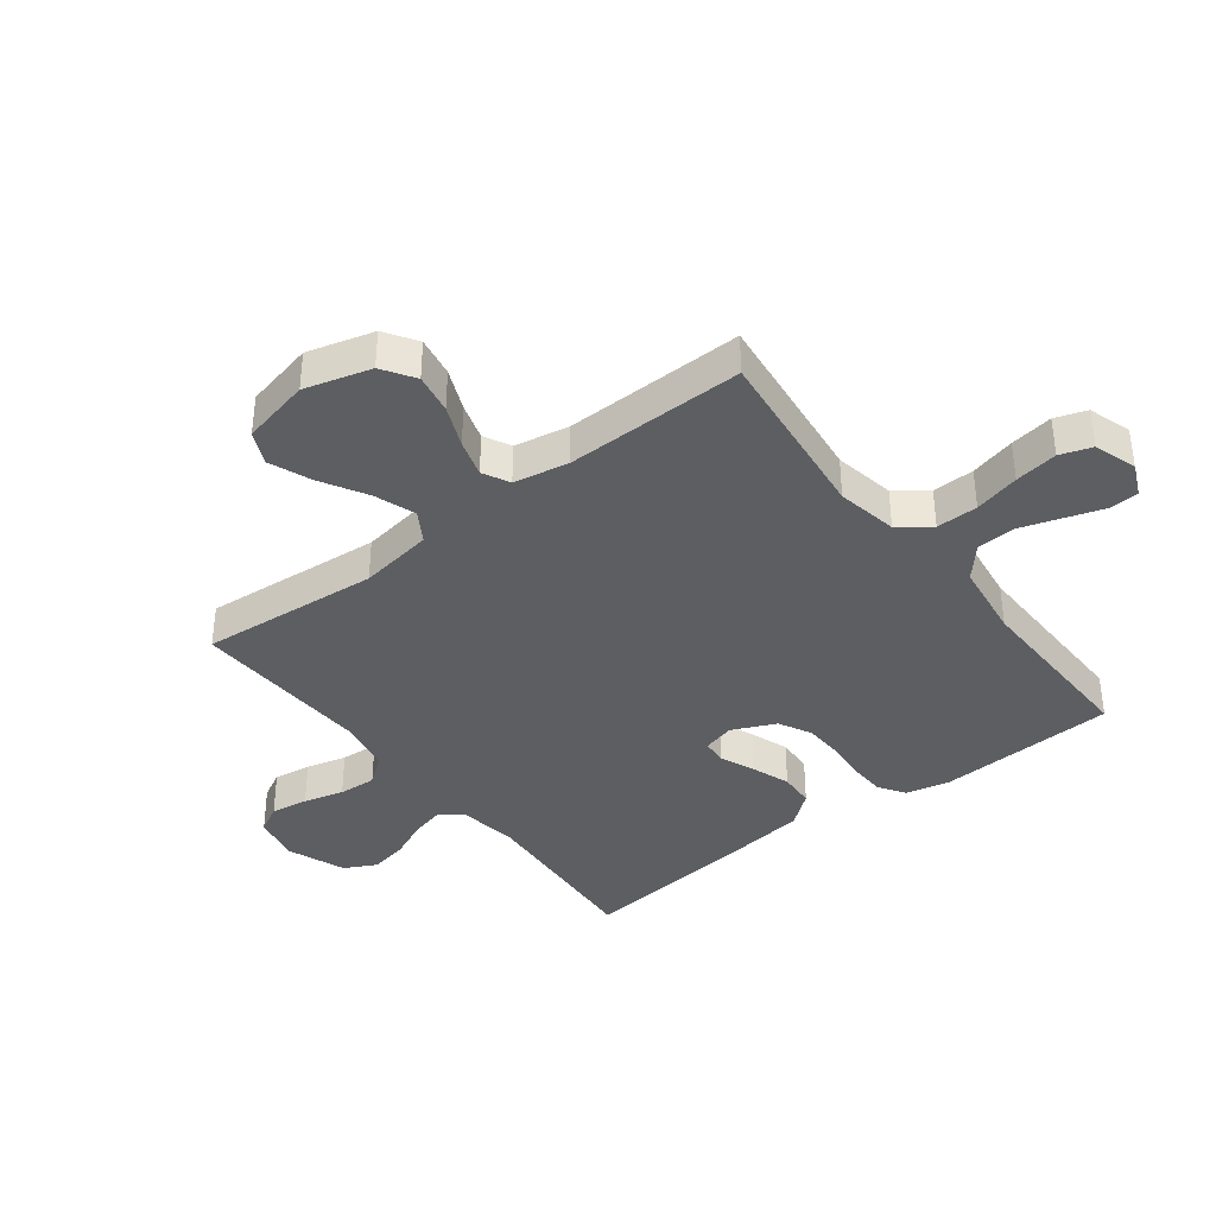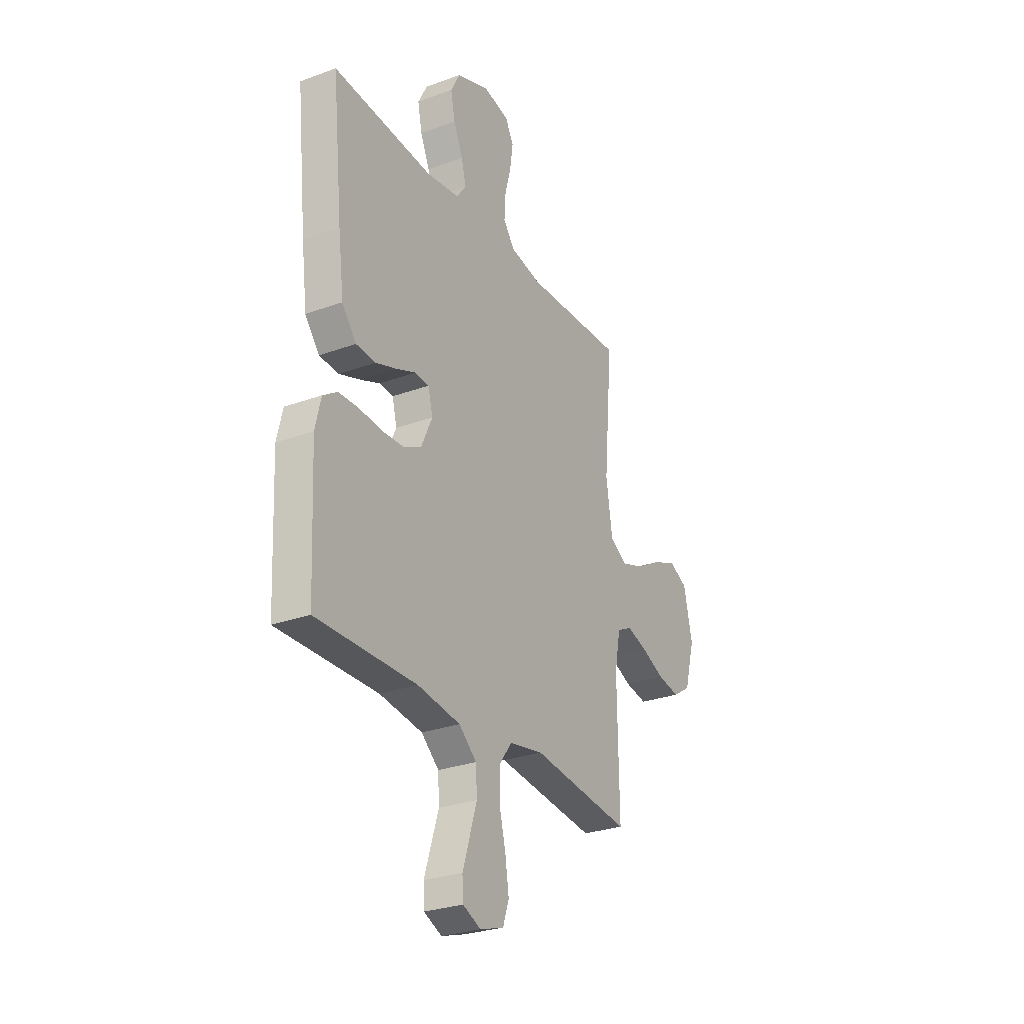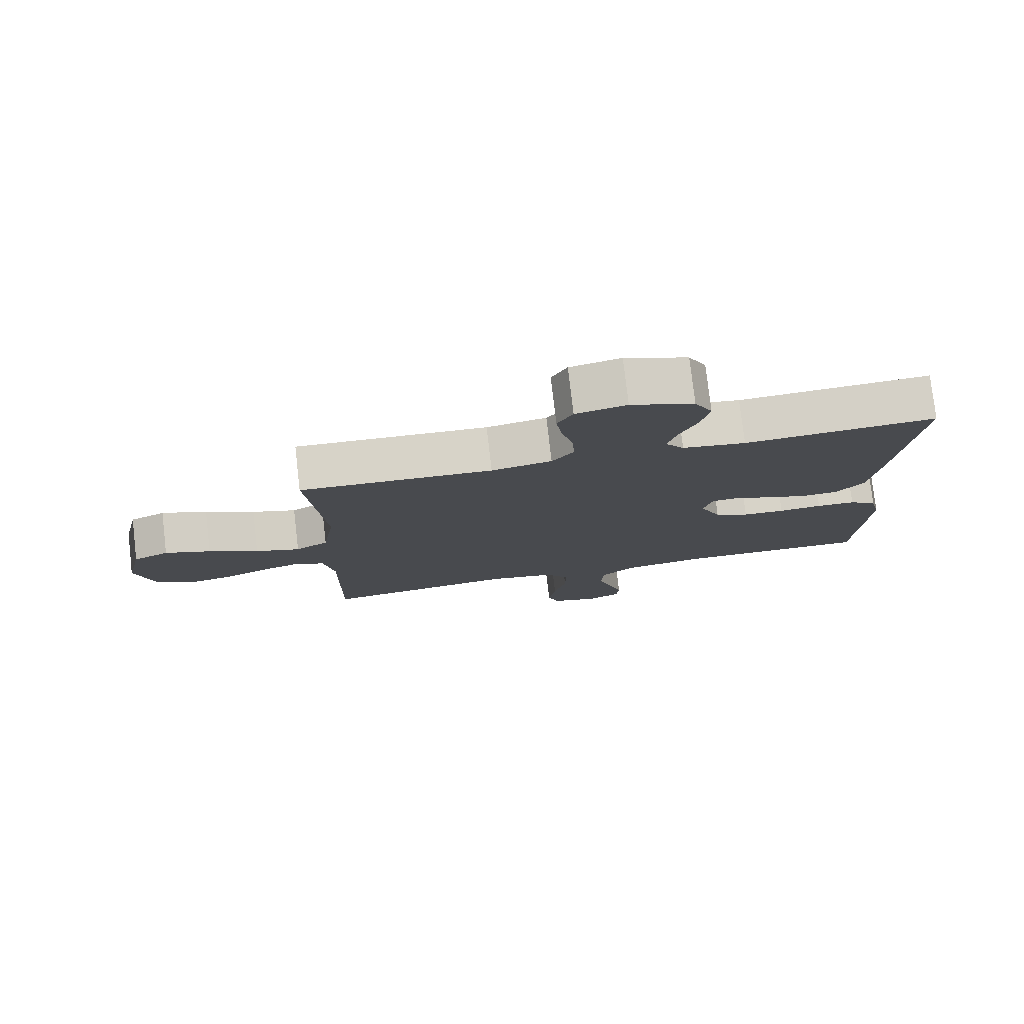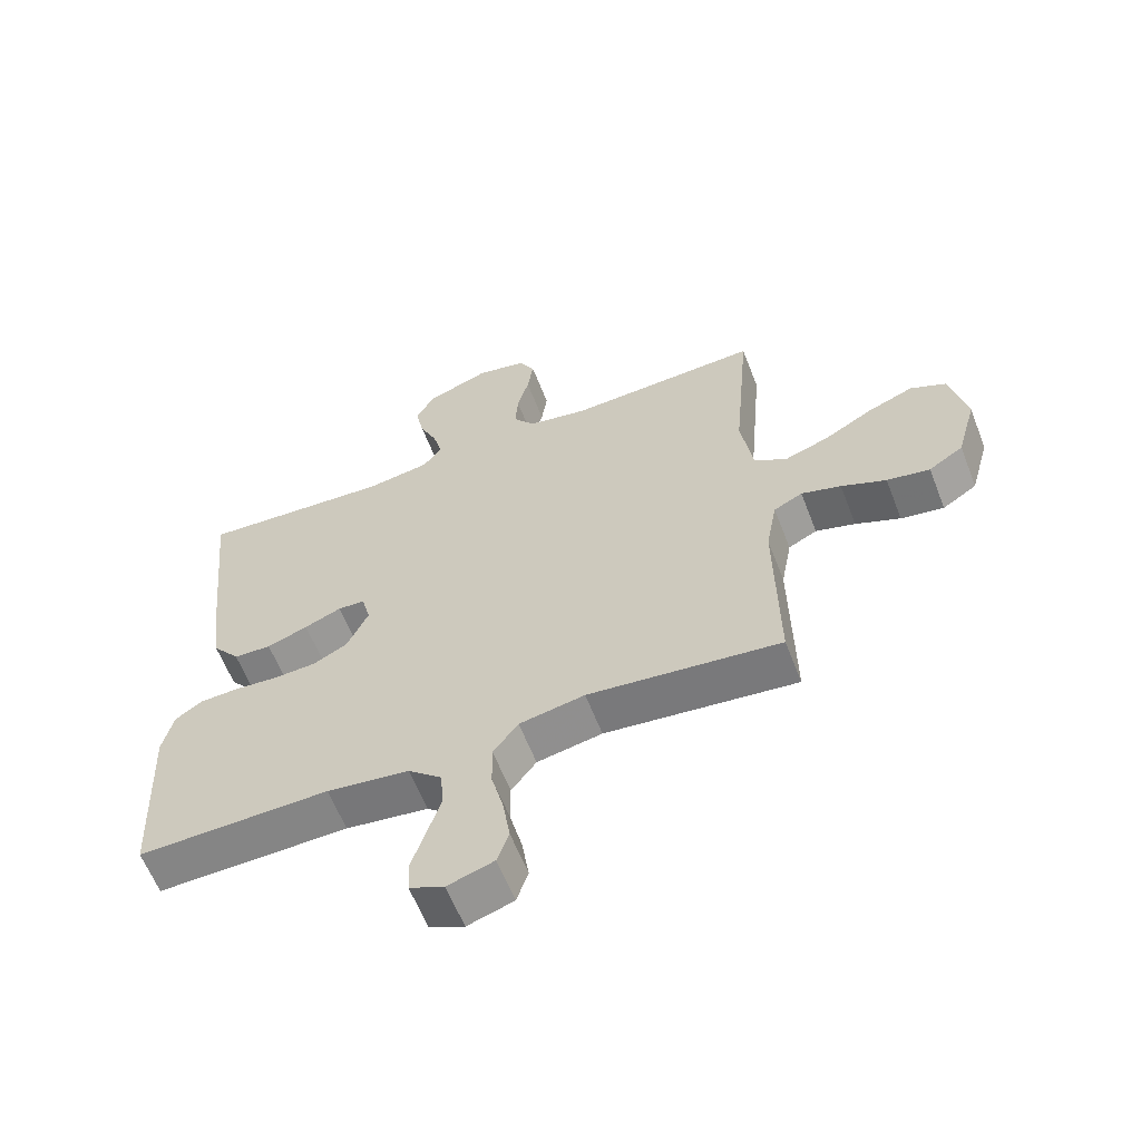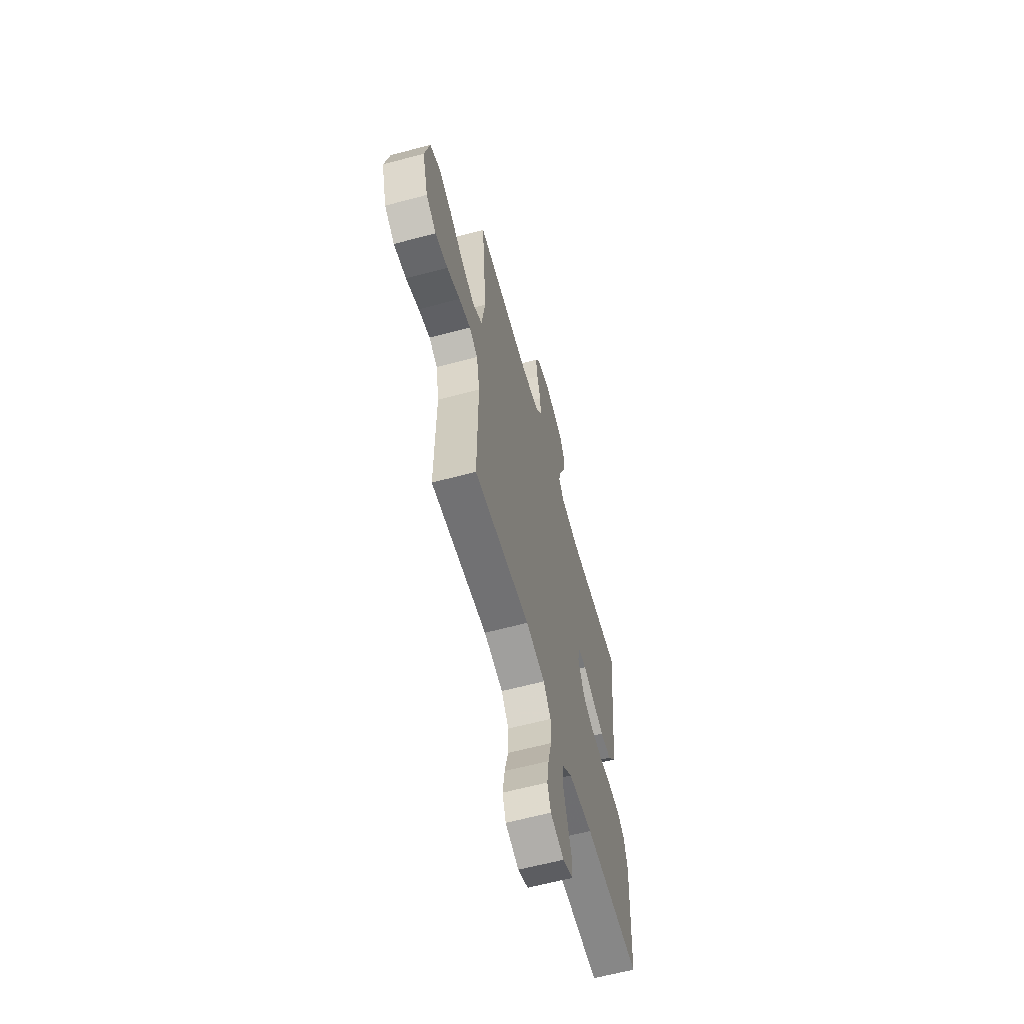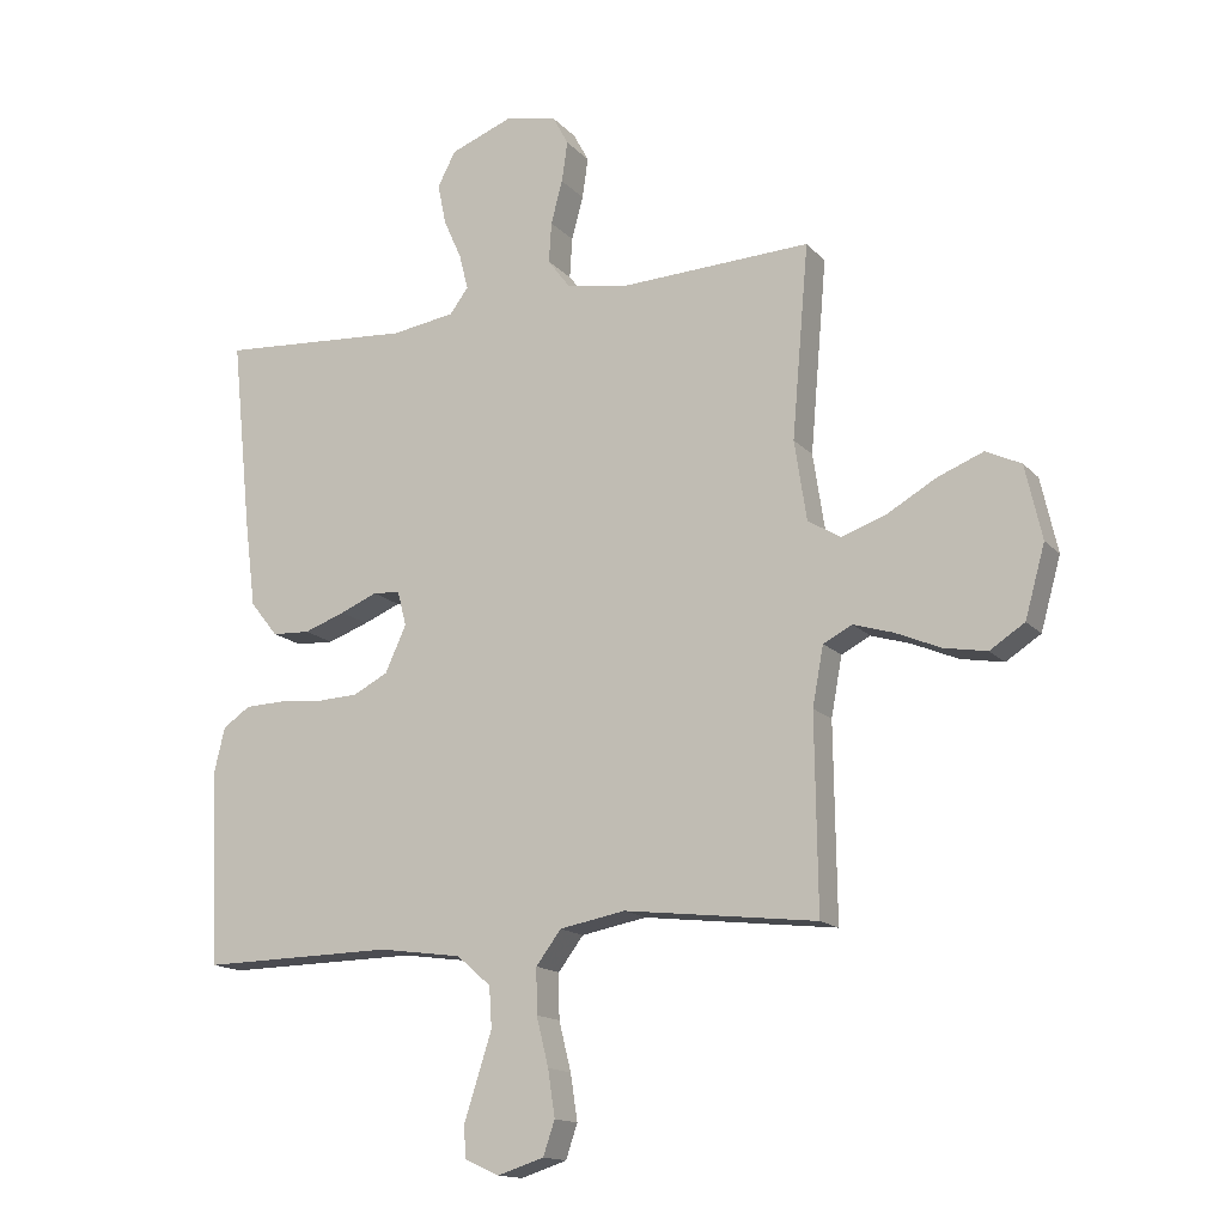
<metadata>
{"format":"obj","ext":"obj","renderer":"f3d","projection":"perspective","resolution":1024,"background":"white","views":[{"elev":-38.1,"azim":127.6,"up":"+Y"},{"elev":-28.1,"azim":-61.0,"up":"+Z"},{"elev":78.1,"azim":173.4,"up":"+Z"},{"elev":-61.2,"azim":21.2,"up":"+Z"},{"elev":-61.6,"azim":105.3,"up":"+Z"},{"elev":-15.0,"azim":26.5,"up":"+Z"}]}
</metadata>
<code>
v 0.5 0.07 -0.5
v 0.2 0.07 -0.465
v 0.098 0.07 -0.484
v 0.059 0.07 -0.536
v 0.06 0.07 -0.606
v 0.079 0.07 -0.682
v 0.09 0.07 -0.754
v 0.072 0.07 -0.807
v 0 0.07 -0.83
v -0.054 0.07 -0.806
v -0.057 0.07 -0.756
v -0.036 0.07 -0.691
v -0.014 0.07 -0.622
v -0.018 0.07 -0.559
v -0.071 0.07 -0.513
v -0.2 0.07 -0.495
v -0.5 0.07 -0.5
v -0.514 0.07 -0.2
v -0.497 0.07 -0.128
v -0.454 0.07 -0.099
v -0.393 0.07 -0.097
v -0.325 0.07 -0.103
v -0.259 0.07 -0.1
v -0.205 0.07 -0.072
v -0.172 0.07 0
v -0.186 0.07 0.054
v -0.228 0.07 0.057
v -0.286 0.07 0.033
v -0.35 0.07 0.01
v -0.409 0.07 0.013
v -0.452 0.07 0.067
v -0.469 0.07 0.2
v -0.5 0.07 0.5
v -0.2 0.07 0.479
v -0.101 0.07 0.494
v -0.072 0.07 0.533
v -0.086 0.07 0.588
v -0.114 0.07 0.651
v -0.127 0.07 0.714
v -0.099 0.07 0.768
v 0 0.07 0.806
v 0.079 0.07 0.788
v 0.103 0.07 0.743
v 0.094 0.07 0.68
v 0.076 0.07 0.613
v 0.072 0.07 0.55
v 0.106 0.07 0.505
v 0.2 0.07 0.487
v 0.5 0.07 0.5
v 0.474 0.07 0.2
v 0.493 0.07 0.076
v 0.544 0.07 0.045
v 0.613 0.07 0.069
v 0.69 0.07 0.113
v 0.761 0.07 0.141
v 0.816 0.07 0.115
v 0.842 0.07 0
v 0.811 0.07 -0.111
v 0.757 0.07 -0.146
v 0.69 0.07 -0.134
v 0.62 0.07 -0.104
v 0.558 0.07 -0.085
v 0.513 0.07 -0.108
v 0.496 0.07 -0.2
v 0.5 0 -0.5
v 0.2 0 -0.465
v 0.098 0 -0.484
v 0.059 0 -0.536
v 0.06 0 -0.606
v 0.079 0 -0.682
v 0.09 0 -0.754
v 0.072 0 -0.807
v 0 0 -0.83
v -0.054 0 -0.806
v -0.057 0 -0.756
v -0.036 0 -0.691
v -0.014 0 -0.622
v -0.018 0 -0.559
v -0.071 0 -0.513
v -0.2 0 -0.495
v -0.5 0 -0.5
v -0.514 0 -0.2
v -0.497 0 -0.128
v -0.454 0 -0.099
v -0.393 0 -0.097
v -0.325 0 -0.103
v -0.259 0 -0.1
v -0.205 0 -0.072
v -0.172 0 0
v -0.186 0 0.054
v -0.228 0 0.057
v -0.286 0 0.033
v -0.35 0 0.01
v -0.409 0 0.013
v -0.452 0 0.067
v -0.469 0 0.2
v -0.5 0 0.5
v -0.2 0 0.479
v -0.101 0 0.494
v -0.072 0 0.533
v -0.086 0 0.588
v -0.114 0 0.651
v -0.127 0 0.714
v -0.099 0 0.768
v 0 0 0.806
v 0.079 0 0.788
v 0.103 0 0.743
v 0.094 0 0.68
v 0.076 0 0.613
v 0.072 0 0.55
v 0.106 0 0.505
v 0.2 0 0.487
v 0.5 0 0.5
v 0.474 0 0.2
v 0.493 0 0.076
v 0.544 0 0.045
v 0.613 0 0.069
v 0.69 0 0.113
v 0.761 0 0.141
v 0.816 0 0.115
v 0.842 0 0
v 0.811 0 -0.111
v 0.757 0 -0.146
v 0.69 0 -0.134
v 0.62 0 -0.104
v 0.558 0 -0.085
v 0.513 0 -0.108
v 0.496 0 -0.2
f 59 60 61
f 58 59 61
f 57 58 61
f 56 57 61
f 55 56 61
f 54 55 61
f 53 54 61
f 52 53 61 62
f 51 52 62 63
f 48 49 50
f 51 63 64
f 50 51 64
f 48 50 64
f 47 48 64
f 43 44 45
f 42 43 45
f 41 42 45
f 40 41 45
f 39 40 45
f 38 39 45
f 37 38 45
f 36 37 45 46
f 64 1 2
f 47 64 2
f 46 47 2
f 36 46 2
f 35 36 2
f 32 33 34
f 31 32 34
f 30 31 34
f 29 30 34
f 28 29 34
f 27 28 34
f 20 21 22
f 19 20 22
f 18 19 22
f 17 18 22
f 16 17 22
f 15 16 22 23
f 14 15 23 24
f 10 11 12
f 9 10 12
f 8 9 12
f 7 8 12
f 6 7 12
f 5 6 12
f 4 5 12 13
f 3 4 13 14
f 35 2 3
f 26 27 34 35
f 35 3 14
f 26 35 14
f 25 26 14
f 14 24 25
f 125 124 123
f 125 123 122
f 125 122 121
f 125 121 120
f 125 120 119
f 125 119 118
f 125 118 117
f 126 125 117 116
f 127 126 116 115
f 114 113 112
f 128 127 115
f 128 115 114
f 128 114 112
f 128 112 111
f 109 108 107
f 109 107 106
f 109 106 105
f 109 105 104
f 109 104 103
f 109 103 102
f 109 102 101
f 110 109 101 100
f 66 65 128
f 66 128 111
f 66 111 110
f 66 110 100
f 66 100 99
f 98 97 96
f 98 96 95
f 98 95 94
f 98 94 93
f 98 93 92
f 98 92 91
f 86 85 84
f 86 84 83
f 86 83 82
f 86 82 81
f 86 81 80
f 87 86 80 79
f 88 87 79 78
f 76 75 74
f 76 74 73
f 76 73 72
f 76 72 71
f 76 71 70
f 76 70 69
f 77 76 69 68
f 78 77 68 67
f 67 66 99
f 99 98 91 90
f 78 67 99
f 78 99 90
f 78 90 89
f 89 88 78
f 1 65 66 2
f 2 66 67 3
f 3 67 68 4
f 4 68 69 5
f 5 69 70 6
f 6 70 71 7
f 7 71 72 8
f 8 72 73 9
f 9 73 74 10
f 10 74 75 11
f 11 75 76 12
f 12 76 77 13
f 13 77 78 14
f 14 78 79 15
f 15 79 80 16
f 16 80 81 17
f 17 81 82 18
f 18 82 83 19
f 19 83 84 20
f 20 84 85 21
f 21 85 86 22
f 22 86 87 23
f 23 87 88 24
f 24 88 89 25
f 25 89 90 26
f 26 90 91 27
f 27 91 92 28
f 28 92 93 29
f 29 93 94 30
f 30 94 95 31
f 31 95 96 32
f 32 96 97 33
f 33 97 98 34
f 34 98 99 35
f 35 99 100 36
f 36 100 101 37
f 37 101 102 38
f 38 102 103 39
f 39 103 104 40
f 40 104 105 41
f 41 105 106 42
f 42 106 107 43
f 43 107 108 44
f 44 108 109 45
f 45 109 110 46
f 46 110 111 47
f 47 111 112 48
f 48 112 113 49
f 49 113 114 50
f 50 114 115 51
f 51 115 116 52
f 52 116 117 53
f 53 117 118 54
f 54 118 119 55
f 55 119 120 56
f 56 120 121 57
f 57 121 122 58
f 58 122 123 59
f 59 123 124 60
f 60 124 125 61
f 61 125 126 62
f 62 126 127 63
f 63 127 128 64
f 64 128 65 1

</code>
